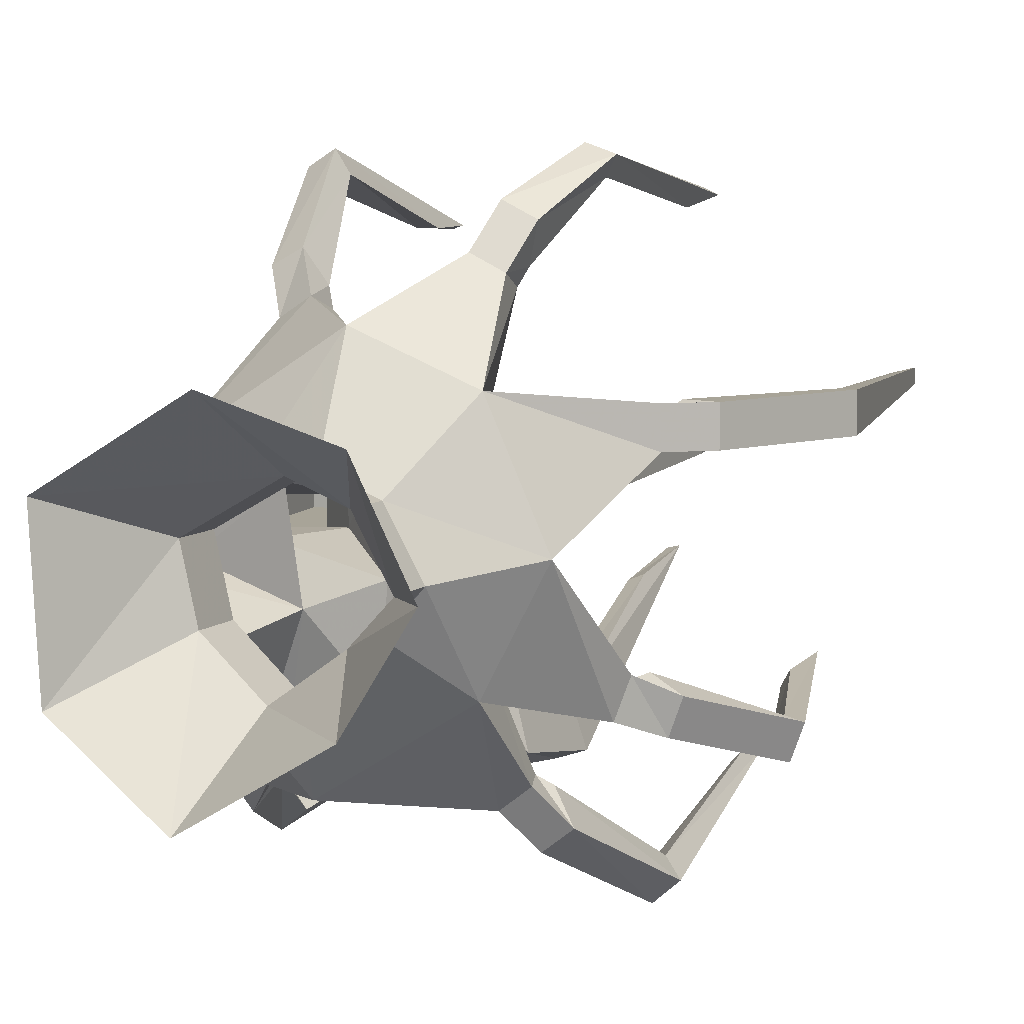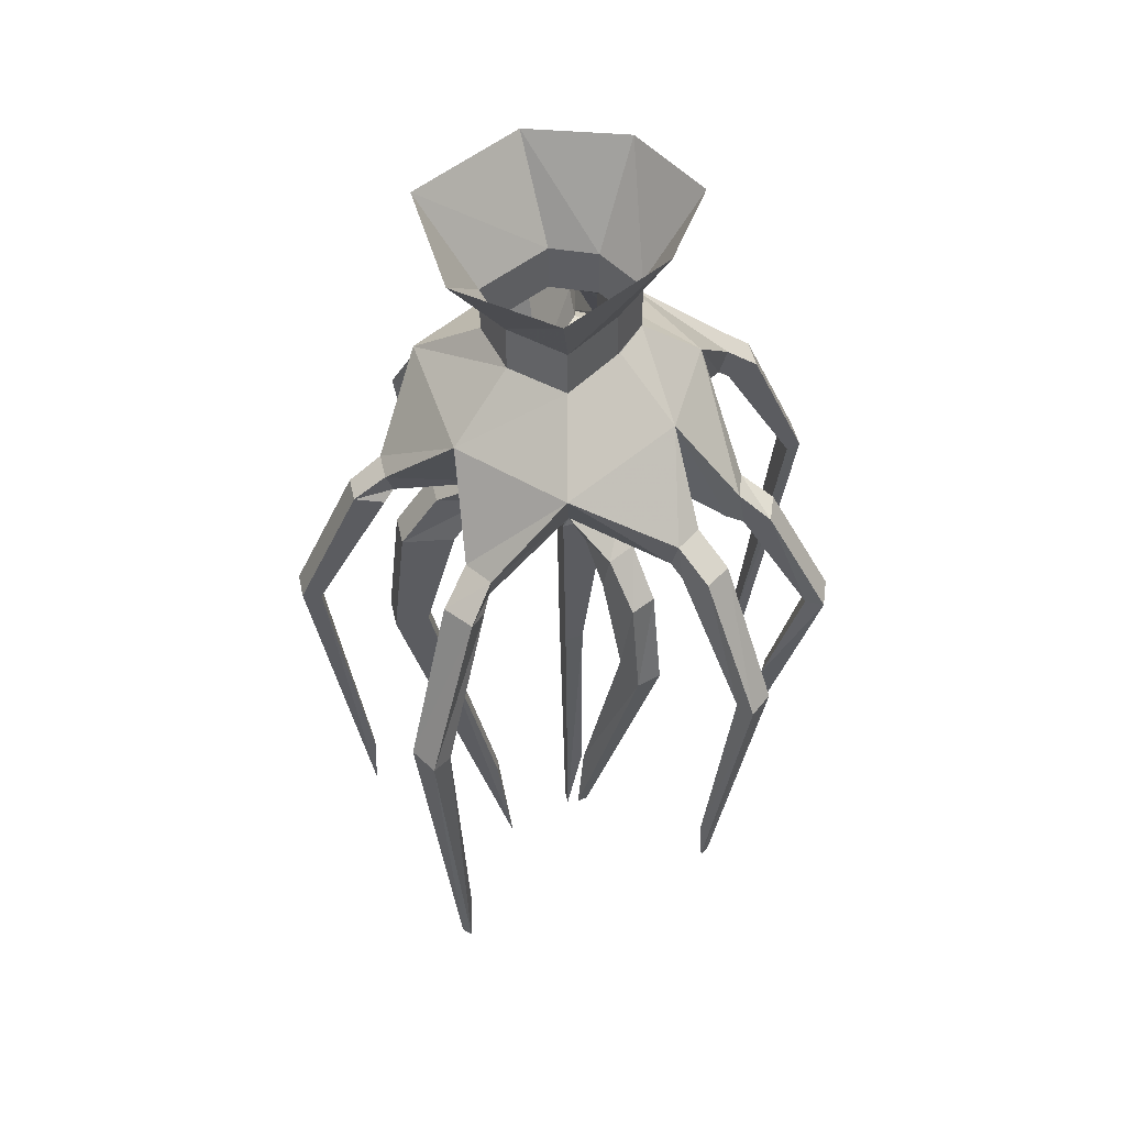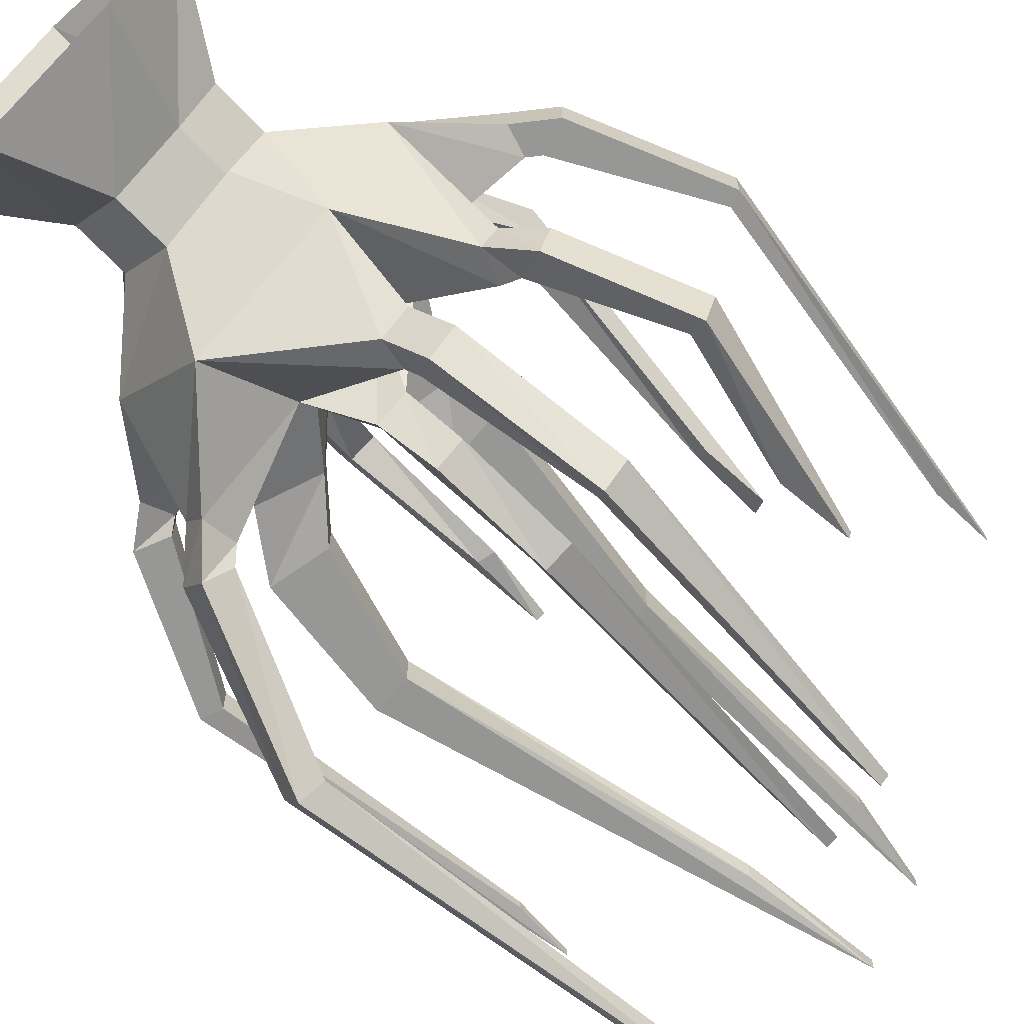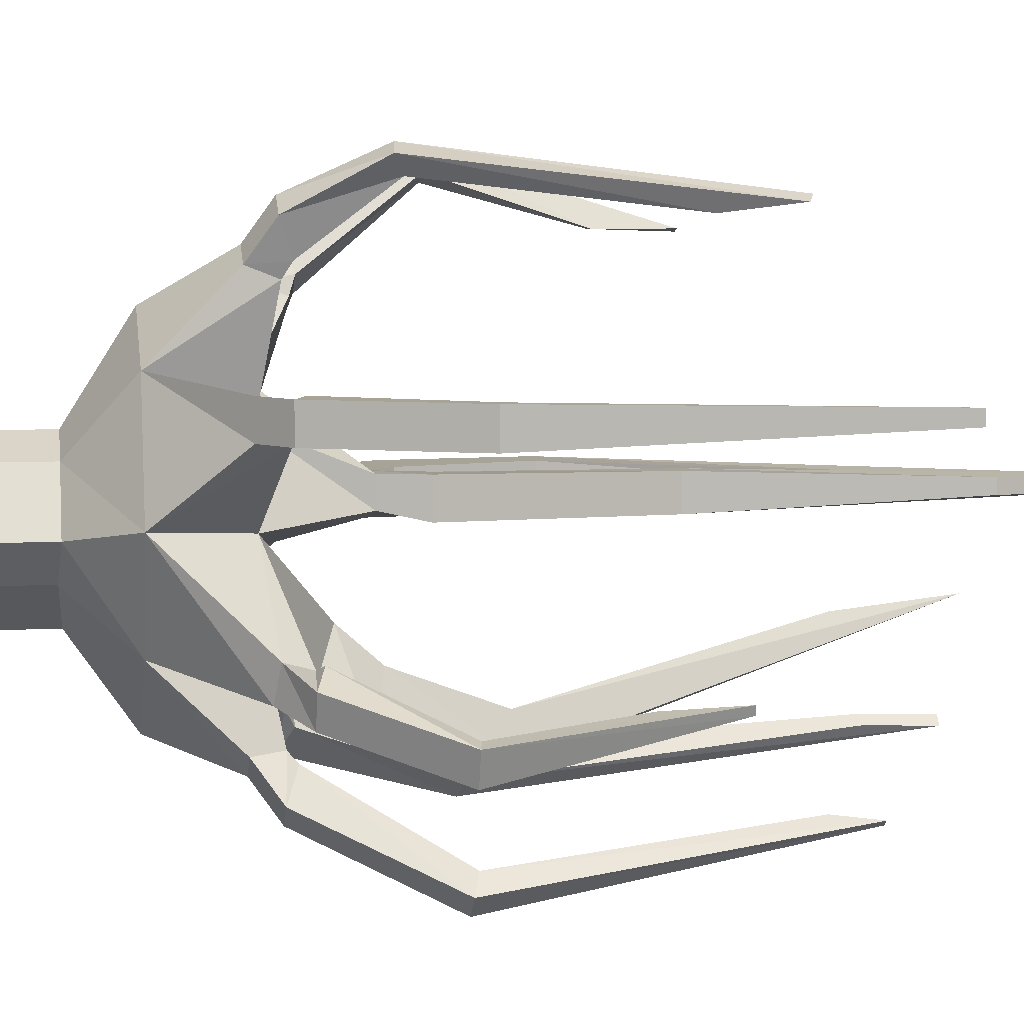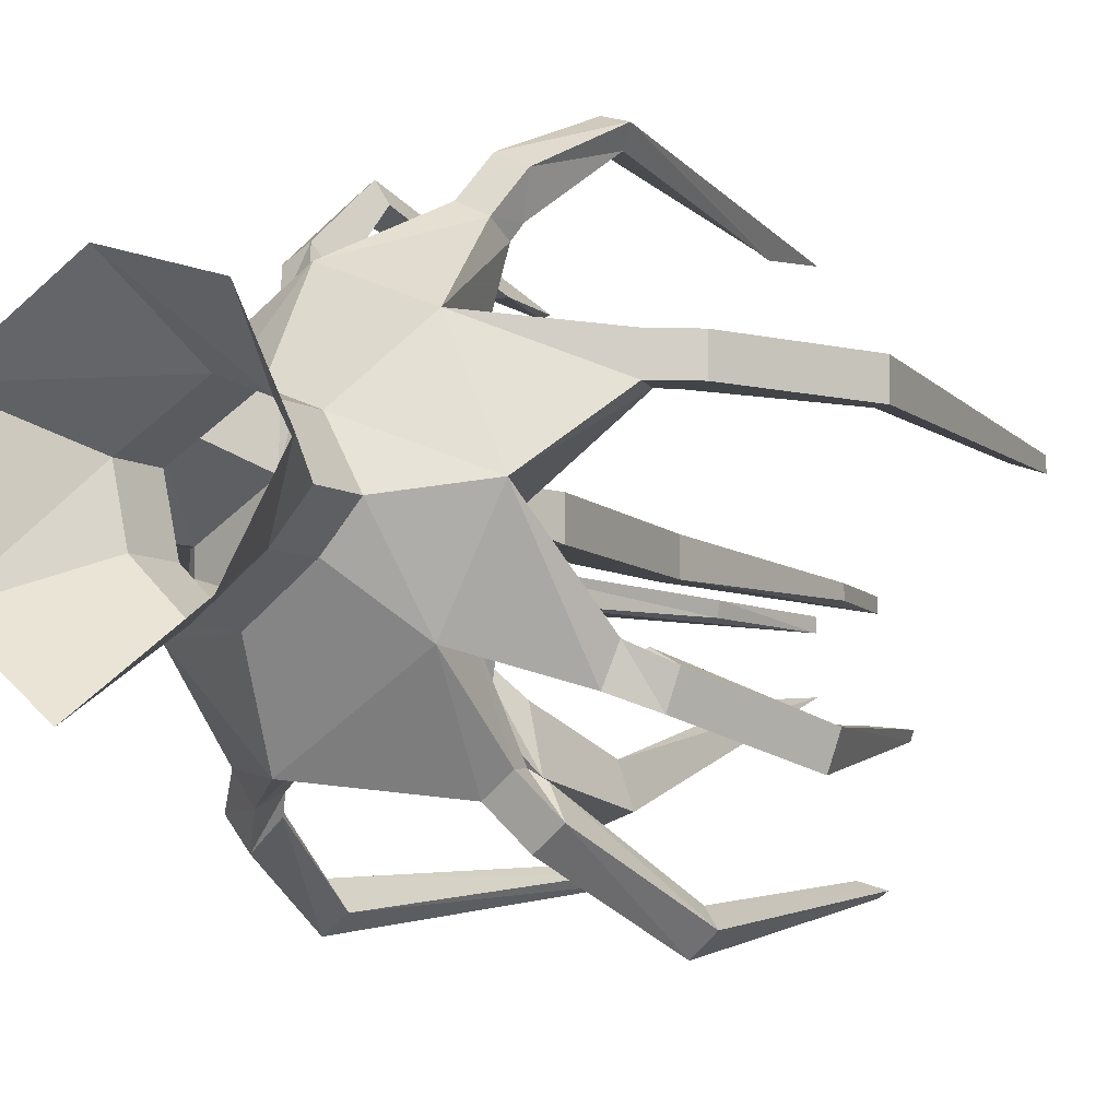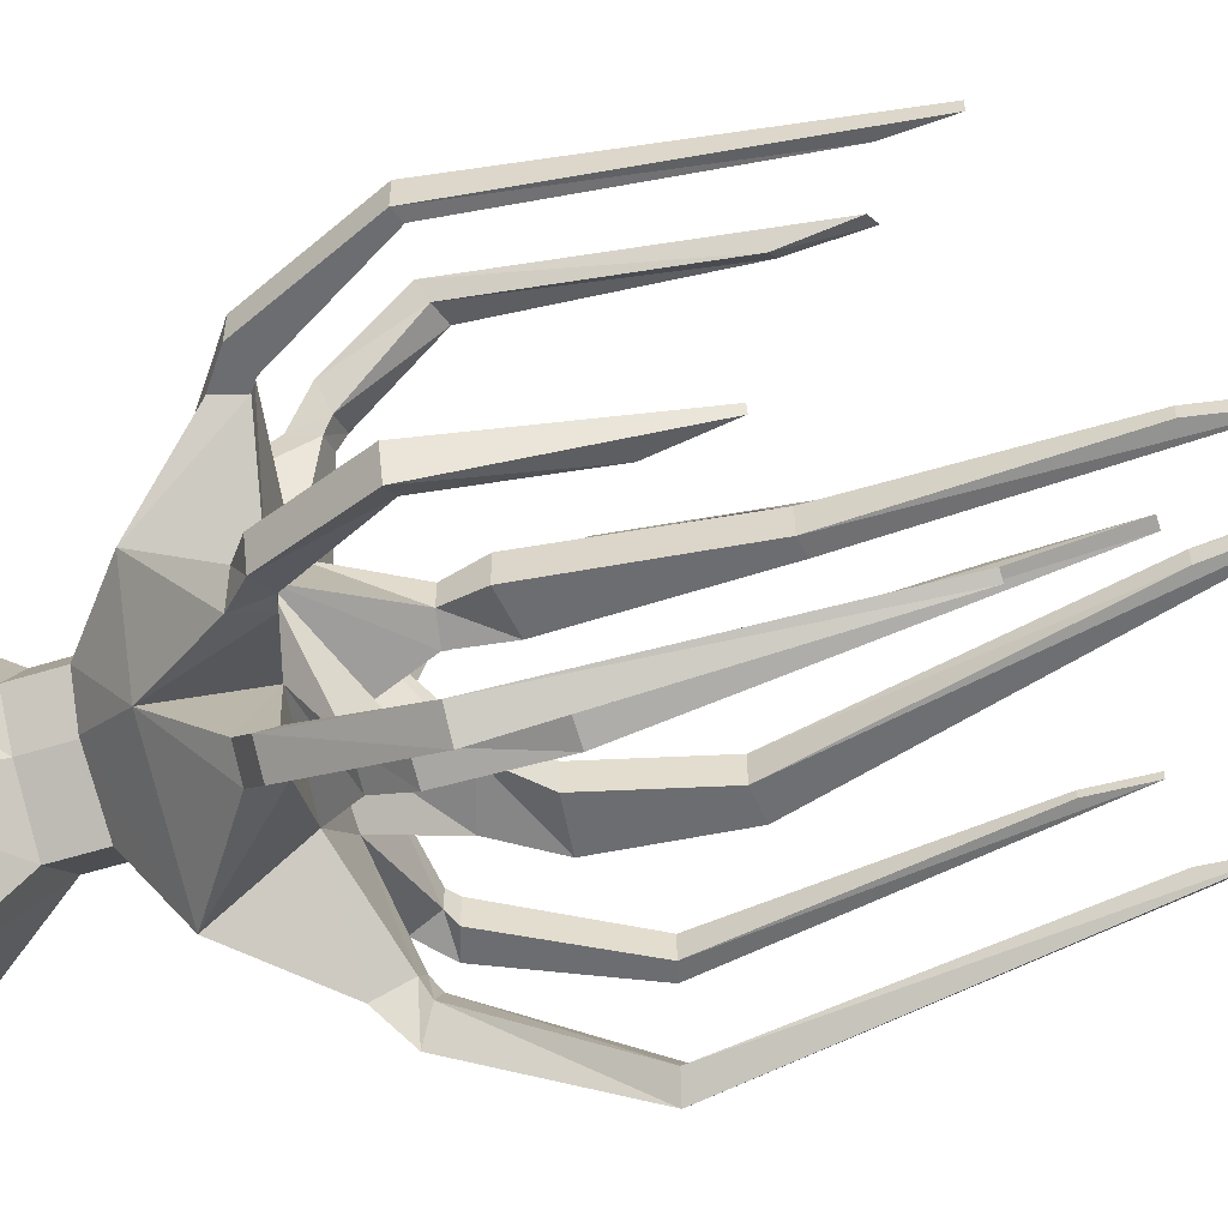
<metadata>
{"format":"obj","ext":"obj","renderer":"f3d","projection":"perspective","resolution":1024,"background":"white","views":[{"elev":7.0,"azim":-157.8,"up":"+Z"},{"elev":48.6,"azim":167.6,"up":"+Y"},{"elev":-68.1,"azim":-136.3,"up":"+Z"},{"elev":6.7,"azim":-98.3,"up":"+Z"},{"elev":-8.0,"azim":-147.3,"up":"+Z"},{"elev":-54.0,"azim":-71.5,"up":"+Z"}]}
</metadata>
<code>
o object/achey_tree
v -82 -265 38
v -82 -265 33
v -97 -161 30
v -97 -161 42
v -83 -286 38
v -83 -286 33
v -102 -159 30
v -102 -159 42
v -81 -111 42
v -81 -111 30
v -70 -115 30
v -70 -115 42
v -66 -112 39
v -69 -102 42
v -69 -102 30
v -66 -112 30
v -33 -105 3
v -20 -105 30
v -33 -75 46
v -51 -75 6
v -59 -109 -27
v -55 -118 -30
v -19 -105 -18
v -15 -121 -42
v -7 -127 -25
v 6 -105 -6
v -2 -136 3
v -12 -138 6
v -12 -138 16
v 2 -105 40
v -19 -112 73
v -27 -112 69
v -28 -102 73
v 3 -75 61
v 1 -54 28
v -16 -54 21
v -27 -54 1
v -32 -75 -30
v -55 -107 -39
v -66 -117 -44
v -70 -117 -33
v -60 -120 -28
v -51 -118 -38
v -35 -102 -56
v -32 -112 -55
v 8 -105 -38
v -5 -121 -48
v -11 -137 -60
v -20 -137 -55
v -14 -140 -36
v 0 -127 -30
v 30 -105 -15
v 50 -126 0
v 30 -133 3
v -2 -136 16
v 1 -155 15
v 1 -155 3
v -16 -153 3
v -16 -153 16
v 41 -204 80
v 35 -205 80
v 40 -157 96
v 49 -157 93
v 41 -230 79
v 38 -230 80
v 44 -156 103
v 52 -156 98
v 44 -117 73
v 35 -117 78
v 29 -120 68
v 39 -120 62
v 35 -118 58
v 38 -109 60
v 28 -107 66
v 27 -118 62
v 35 -105 18
v 51 -75 30
v -18 -102 78
v -23 -111 91
v -19 -115 80
v -29 -115 74
v -33 -111 86
v -40 -257 -75
v -37 -257 -78
v -43 -161 -91
v -50 -161 -85
v -41 -273 -77
v -38 -273 -79
v -47 -159 -98
v -55 -159 -91
v -43 -111 -68
v -34 -111 -75
v -27 -115 -66
v -36 -115 -58
v -26 -102 -63
v -24 -112 -61
v 13 -75 -58
v 41 -105 -62
v 41 -117 -57
v 47 -117 -50
v 46 -75 -24
v 69 -102 -7
v 66 -112 -4
v 50 -126 12
v 64 -146 12
v 64 -146 0
v 44 -149 0
v 30 -133 12
v 44 -149 12
v 56 -192 12
v 69 -193 12
v 69 -193 0
v 56 -192 0
v -16 -53 -12
v 6 -54 -27
v 48 -105 -52
v 58 -115 -62
v 50 -115 -72
v 44 -120 -63
v 50 -120 -54
v -71 -204 -40
v -68 -205 -45
v -80 -157 -52
v -84 -157 -44
v -71 -230 -39
v -70 -230 -42
v -86 -156 -56
v -90 -156 -45
v -57 -120 -40
v -28 -228 89
v -32 -227 86
v -39 -143 96
v -30 -145 98
v -28 -254 91
v -33 -252 89
v -43 -140 102
v -34 -141 105
v 55 -291 -69
v 58 -291 -66
v 70 -172 -75
v 62 -172 -84
v 56 -315 -70
v 59 -315 -67
v 75 -170 -80
v 69 -170 -90
v -7 -223 15
v 0 -224 15
v 0 -224 3
v -7 -223 3
v -8 -312 7
v -8 -312 12
v -2 -344 7
v -2 -344 12
v 30 -306 4
v 29 -306 9
v 24 -354 4
v 24 -354 9
v -4 -140 -42
v -9 -174 -52
v -13 -175 -64
v -22 -175 -61
v -18 -174 -48
v -6 -265 -25
v -1 -265 -27
v -4 -303 -21
v 0 -303 -22
v 66 -112 4
v 69 -102 4
v 70 -115 -7
v 70 -115 4
v 81 -111 3
v 24 -54 -10
v 29 -54 12
v 29 -36 12
v 1 -36 28
v -16 -36 21
v -27 -36 1
v -15 -54 -12
v -15 -36 -12
v 6 -36 -27
v 104 -159 -7
v 97 -161 -7
v 81 -111 -7
v 104 -159 3
v 83 -286 0
v 83 -286 -3
v 97 -161 3
v 82 -265 0
v 82 -265 -3
v -49 0 5
v -29 0 -27
v 13 0 -52
v 24 -36 -10
v 46 0 -25
v 49 0 25
v 6 0 51
v -32 0 39
f 1 2 3
f 1 3 4
f 1 4 5
f 1 5 2
f 2 5 6
f 2 6 7
f 2 7 3
f 3 7 4
f 4 7 8
f 4 8 5
f 5 8 6
f 6 8 7
f 7 8 9
f 7 9 10
f 7 10 3
f 3 10 11
f 3 11 4
f 4 11 12
f 4 12 8
f 8 12 9
f 9 12 13
f 9 13 14
f 9 14 10
f 10 14 15
f 10 15 11
f 11 15 16
f 11 16 12
f 12 16 13
f 13 16 17
f 13 17 18
f 13 18 14
f 14 18 19
f 14 19 15
f 15 19 20
f 15 20 16
f 16 20 17
f 17 20 21
f 17 21 22
f 17 22 23
f 17 23 24
f 17 24 25
f 17 25 26
f 17 26 27
f 17 27 28
f 17 28 18
f 18 28 29
f 18 29 30
f 18 30 31
f 18 31 32
f 18 32 19
f 19 32 33
f 19 33 34
f 19 34 35
f 19 35 36
f 19 36 20
f 20 36 37
f 20 37 38
f 20 38 39
f 20 39 21
f 21 39 40
f 21 40 41
f 21 41 22
f 22 41 42
f 22 42 43
f 22 43 23
f 23 43 38
f 23 38 44
f 23 44 45
f 23 45 46
f 23 46 47
f 23 47 24
f 24 47 48
f 24 48 49
f 24 49 25
f 25 49 50
f 25 50 51
f 25 51 26
f 26 51 46
f 26 46 52
f 26 52 53
f 26 53 54
f 26 54 30
f 26 30 55
f 26 55 27
f 27 55 56
f 27 56 57
f 27 57 28
f 28 57 58
f 28 58 29
f 29 58 59
f 29 59 55
f 29 55 30
f 60 61 62
f 60 62 63
f 60 63 64
f 60 64 61
f 61 64 65
f 61 65 66
f 61 66 62
f 62 66 63
f 63 66 67
f 63 67 64
f 64 67 65
f 65 67 66
f 66 67 68
f 66 68 69
f 66 69 62
f 62 69 70
f 62 70 63
f 63 70 71
f 63 71 67
f 67 71 68
f 68 71 72
f 68 72 73
f 68 73 69
f 69 73 74
f 69 74 70
f 70 74 75
f 70 75 71
f 71 75 72
f 72 75 30
f 72 30 76
f 72 76 73
f 73 76 77
f 73 77 74
f 74 77 34
f 74 34 75
f 75 34 30
f 30 34 78
f 30 78 31
f 31 78 79
f 31 79 80
f 31 80 32
f 32 80 81
f 32 81 33
f 33 81 82
f 33 82 78
f 33 78 34
f 83 84 85
f 83 85 86
f 83 86 87
f 83 87 84
f 84 87 88
f 84 88 89
f 84 89 85
f 85 89 86
f 86 89 90
f 86 90 87
f 87 90 88
f 88 90 89
f 89 90 91
f 89 91 92
f 89 92 85
f 85 92 93
f 85 93 86
f 86 93 94
f 86 94 90
f 90 94 91
f 91 94 45
f 91 45 44
f 91 44 92
f 92 44 95
f 92 95 93
f 93 95 96
f 93 96 94
f 94 96 45
f 45 96 46
f 46 96 97
f 46 97 98
f 46 98 99
f 46 99 52
f 52 99 100
f 52 100 101
f 52 101 102
f 52 102 103
f 52 103 76
f 52 76 104
f 52 104 53
f 53 104 105
f 53 105 106
f 53 106 54
f 54 106 107
f 54 107 108
f 54 108 30
f 30 108 76
f 76 108 104
f 104 108 109
f 104 109 105
f 105 109 110
f 105 110 111
f 105 111 106
f 106 111 112
f 106 112 107
f 107 112 113
f 107 113 109
f 107 109 108
f 96 95 97
f 97 95 38
f 97 38 114
f 97 114 115
f 97 115 101
f 97 101 116
f 97 116 98
f 98 116 117
f 98 117 118
f 98 118 99
f 99 118 119
f 99 119 100
f 100 119 120
f 100 120 116
f 100 116 101
f 95 44 38
f 121 122 123
f 121 123 124
f 121 124 125
f 121 125 122
f 122 125 126
f 122 126 127
f 122 127 123
f 123 127 124
f 124 127 128
f 124 128 125
f 125 128 126
f 126 128 127
f 127 128 41
f 127 41 40
f 127 40 123
f 123 40 129
f 123 129 124
f 124 129 42
f 124 42 128
f 128 42 41
f 129 40 39
f 129 39 43
f 129 43 42
f 43 39 38
f 130 131 132
f 130 132 133
f 130 133 134
f 130 134 131
f 131 134 135
f 131 135 136
f 131 136 132
f 132 136 133
f 133 136 137
f 133 137 134
f 134 137 135
f 135 137 136
f 136 137 79
f 136 79 82
f 136 82 132
f 132 82 81
f 132 81 133
f 133 81 80
f 133 80 137
f 137 80 79
f 82 79 78
f 138 139 140
f 138 140 141
f 138 141 142
f 138 142 139
f 139 142 143
f 139 143 144
f 139 144 140
f 140 144 141
f 141 144 145
f 141 145 142
f 142 145 143
f 143 145 144
f 144 145 118
f 144 118 117
f 144 117 140
f 140 117 120
f 140 120 141
f 141 120 119
f 141 119 145
f 145 119 118
f 120 117 116
f 59 56 55
f 56 59 146
f 56 146 147
f 56 147 57
f 57 147 148
f 57 148 58
f 58 148 149
f 58 149 59
f 59 149 146
f 146 149 150
f 146 150 151
f 146 151 147
f 146 147 149
f 149 147 148
f 149 148 152
f 149 152 150
f 150 152 151
f 151 152 153
f 151 153 147
f 147 153 148
f 148 153 152
f 113 110 109
f 110 113 154
f 110 154 155
f 110 155 111
f 110 111 113
f 113 111 112
f 113 112 156
f 113 156 154
f 154 156 155
f 155 156 157
f 155 157 111
f 111 157 112
f 112 157 156
f 51 47 46
f 47 51 158
f 47 158 48
f 48 158 159
f 48 159 160
f 48 160 49
f 49 160 161
f 49 161 50
f 50 161 162
f 50 162 158
f 50 158 51
f 162 159 158
f 159 162 163
f 159 163 164
f 159 164 160
f 159 160 162
f 162 160 161
f 162 161 165
f 162 165 163
f 163 165 164
f 164 165 166
f 164 166 160
f 160 166 161
f 161 166 165
f 167 168 77
f 167 77 76
f 167 76 103
f 167 103 169
f 167 169 170
f 167 170 168
f 168 170 171
f 168 171 102
f 168 102 101
f 168 101 77
f 77 101 172
f 77 172 173
f 77 173 34
f 34 173 35
f 35 173 174
f 35 174 175
f 35 175 36
f 36 175 176
f 36 176 37
f 37 176 177
f 37 177 178
f 178 177 179
f 178 179 115
f 115 179 180
f 115 180 172
f 115 172 101
f 181 182 169
f 181 169 183
f 181 183 184
f 181 184 185
f 181 185 186
f 181 186 182
f 181 182 184
f 184 182 187
f 184 187 188
f 184 188 185
f 185 188 186
f 186 188 189
f 186 189 182
f 182 189 187
f 182 187 170
f 182 170 169
f 187 184 171
f 187 171 170
f 184 183 171
f 171 183 102
f 102 183 103
f 103 183 169
f 189 188 187
f 38 37 114
f 179 177 190
f 179 190 191
f 179 191 180
f 180 191 192
f 180 192 193
f 180 193 172
f 172 193 173
f 173 193 174
f 174 193 194
f 174 194 195
f 174 195 175
f 175 195 196
f 175 196 176
f 176 196 197
f 176 197 177
f 177 197 190
f 193 192 194

</code>
